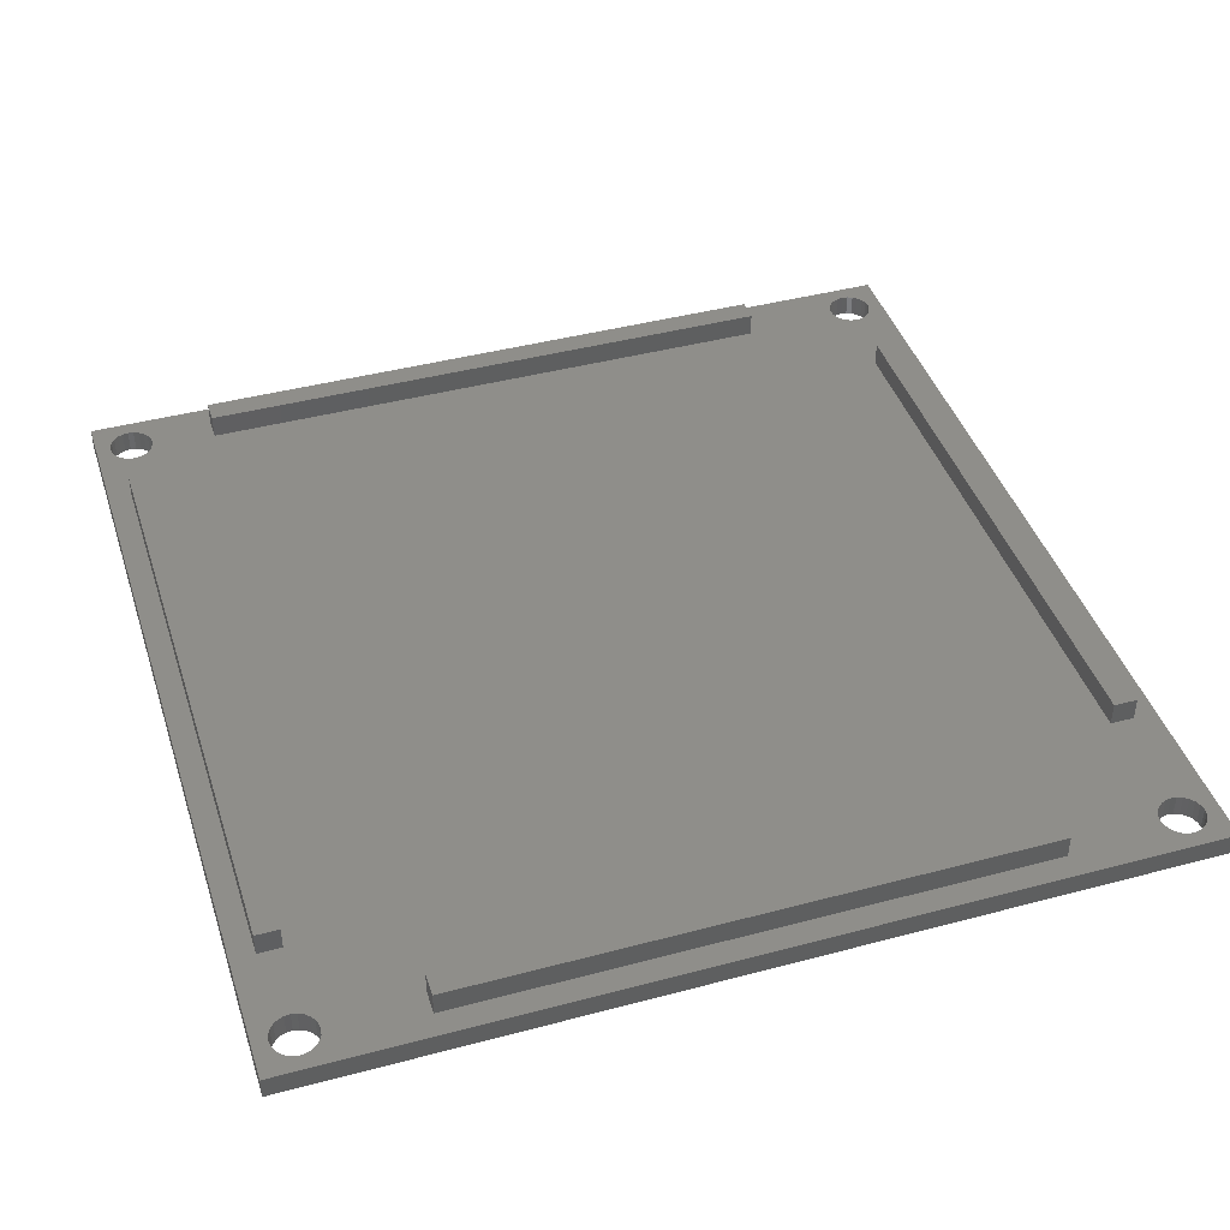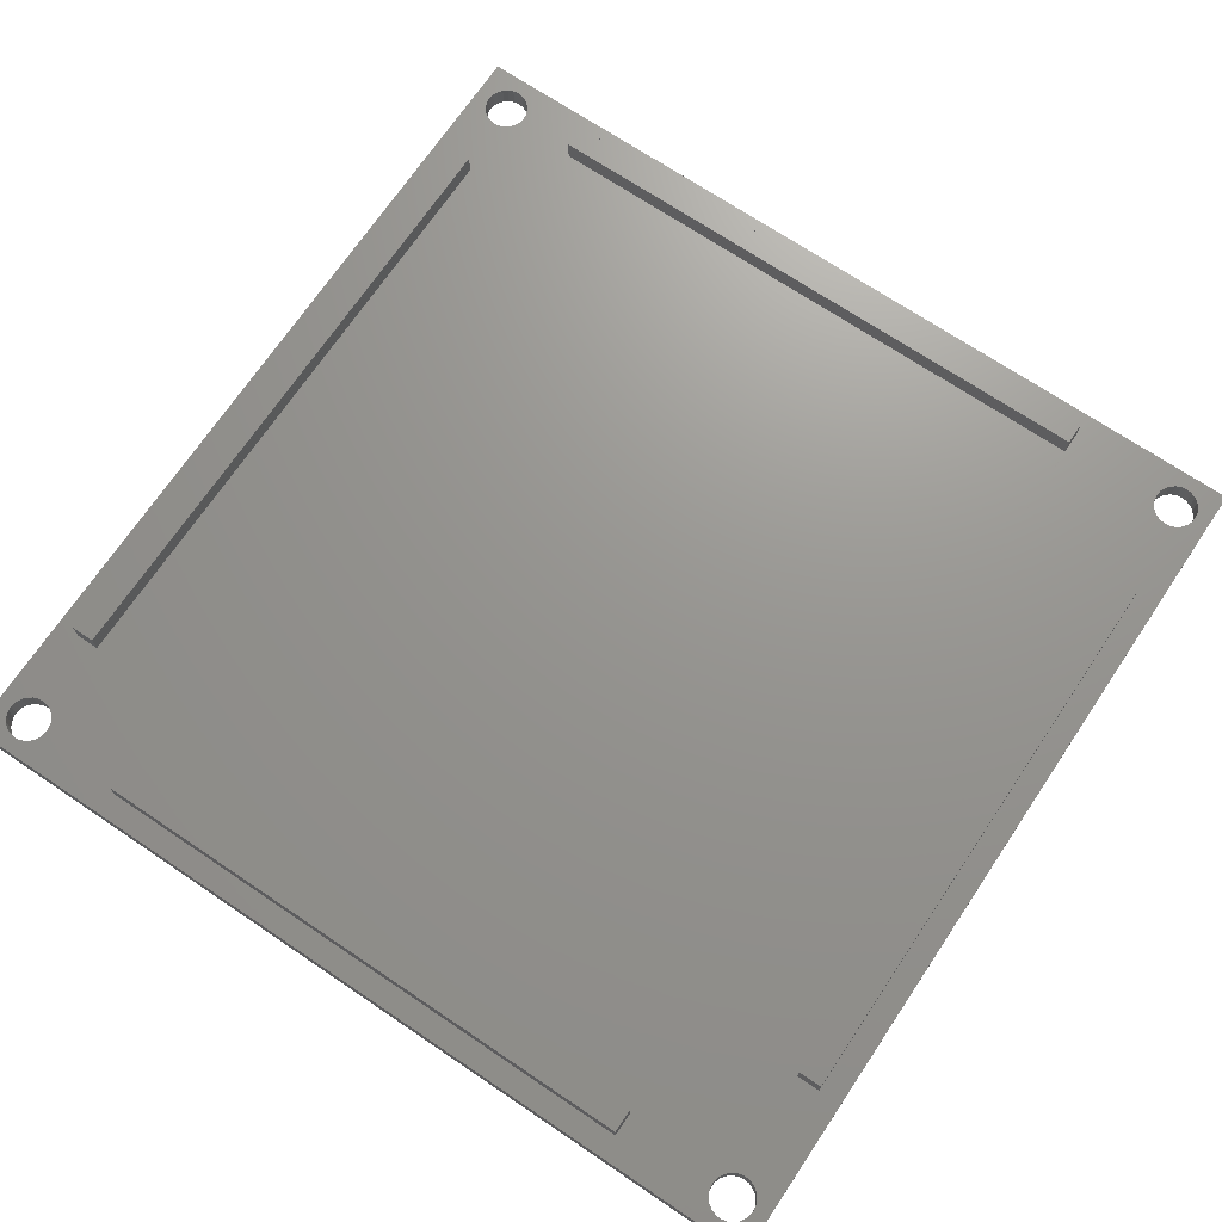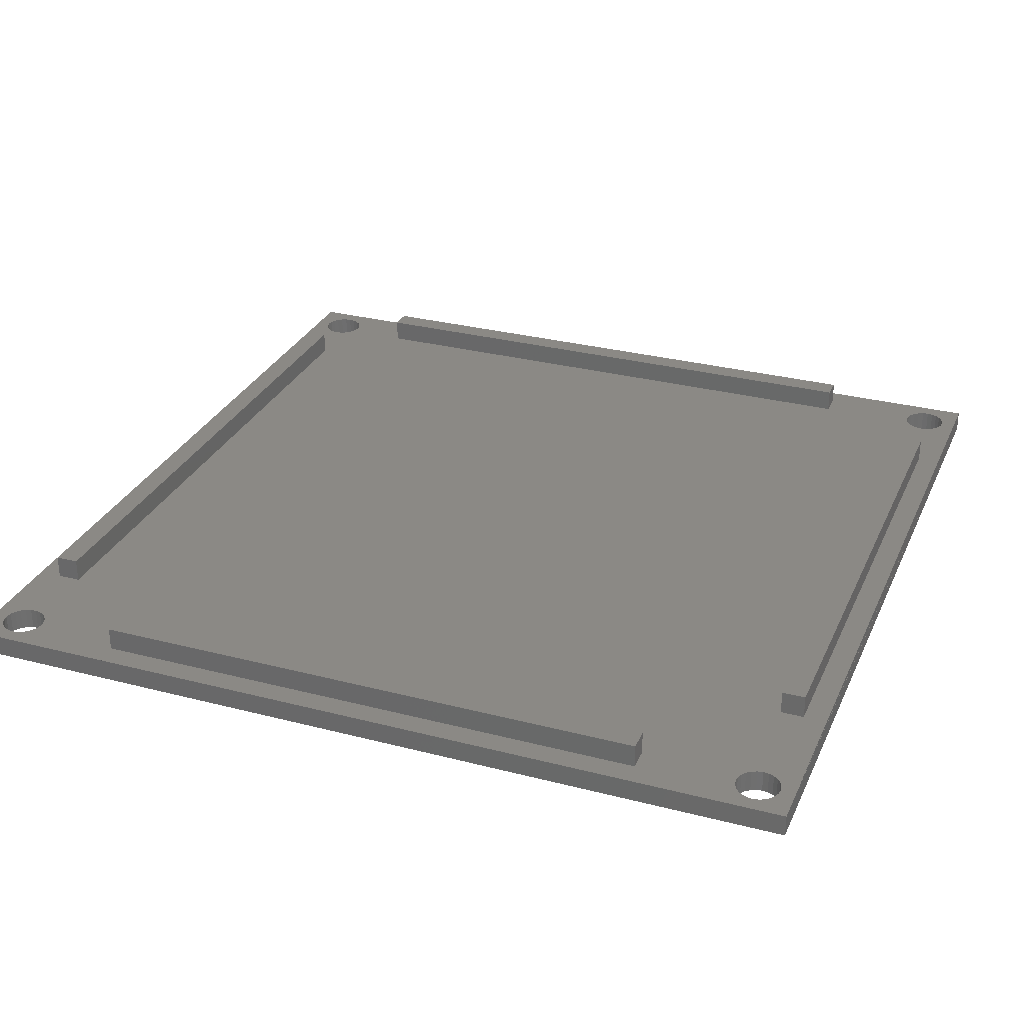
<metadata>
{"format":"stl","ext":"stl","renderer":"f3d","projection":"perspective","resolution":1024,"background":"white","views":[{"elev":42.7,"azim":-17.6,"up":"+Z"},{"elev":70.7,"azim":33.9,"up":"+Z"},{"elev":29.7,"azim":20.9,"up":"+Z"}]}
</metadata>
<code>
# stl→obj: 332 verts, 676 faces
v 58.03 12.18 2.095
v 56.43 51.76 2.095
v 56.43 12.18 2.095
v 58.03 51.76 2.095
v 2.831 10.09 2.095
v 1.231 53.18 2.095
v 1.231 10.09 2.095
v 2.831 53.18 2.095
v 48.86 58.01 2.095
v 7.999 59.61 2.095
v 7.999 58.01 2.095
v 48.86 59.61 2.095
v 57.78 61.13 0.4948
v 59.63 61.21 0.4948
v 57.13 61.21 0.4948
v 58.38 60.88 0.4948
v 58.9 60.48 0.4948
v 59.3 59.96 0.4948
v 59.55 59.36 0.4948
v 59.63 58.71 0.4948
v 0.6398 58.71 -1.005
v 0.7144 4.178 -1.005
v 0.6329 3.747 -1.005
v 0.6906 58.33 -1.005
v 0.8396 57.97 -1.005
v 0.8832 4.529 -1.005
v 1.077 57.66 -1.005
v 1.137 4.824 -1.005
v 1.385 57.42 -1.005
v 1.459 5.043 -1.005
v 1.745 57.27 -1.005
v 1.826 5.172 -1.005
v 2.131 57.22 -1.005
v 2.214 5.201 -1.005
v 2.517 57.27 -1.005
v 2.597 5.129 -1.005
v 2.877 57.42 -1.005
v 2.948 4.96 -1.005
v 3.186 57.66 -1.005
v 3.243 4.706 -1.005
v 3.423 57.97 -1.005
v 3.462 4.385 -1.005
v 3.572 58.33 -1.005
v 3.591 4.017 -1.005
v 3.623 58.71 -1.005
v 3.62 3.629 -1.005
v 55.64 58.71 -1.005
v 55.67 4.064 -1.005
v 55.63 3.676 -1.005
v 55.69 58.33 -1.005
v 55.81 4.428 -1.005
v 55.84 57.97 -1.005
v 56.03 4.744 -1.005
v 56.08 57.66 -1.005
v 56.34 4.99 -1.005
v 56.39 57.42 -1.005
v 56.69 5.15 -1.005
v 56.75 57.27 -1.005
v 57.08 5.212 -1.005
v 57.13 57.22 -1.005
v 57.46 5.173 -1.005
v 57.52 57.27 -1.005
v 57.83 5.035 -1.005
v 57.88 57.42 -1.005
v 58.14 4.808 -1.005
v 58.19 57.66 -1.005
v 58.39 4.506 -1.005
v 58.42 57.97 -1.005
v 58.55 4.151 -1.005
v 58.57 58.33 -1.005
v 58.62 3.71 -1.005
v 58.62 58.71 -1.005
v -0.3688 61.21 -1.005
v -0.3688 1.212 -1.005
v 0.6906 59.1 -1.005
v 0.8396 59.46 -1.005
v 1.077 59.77 -1.005
v 1.385 60 -1.005
v 1.745 60.15 -1.005
v 2.131 60.2 -1.005
v 59.63 61.21 -1.005
v 2.517 60.15 -1.005
v 2.877 60 -1.005
v 3.186 59.77 -1.005
v 3.423 59.46 -1.005
v 3.572 59.1 -1.005
v 56.75 60.15 -1.005
v 56.39 60 -1.005
v 56.08 59.77 -1.005
v 55.84 59.46 -1.005
v 55.69 59.1 -1.005
v 57.13 60.2 -1.005
v 57.52 60.15 -1.005
v 57.88 60 -1.005
v 58.19 59.77 -1.005
v 58.42 59.46 -1.005
v 58.57 59.1 -1.005
v 2.097 2.214 -1.005
v 59.63 1.212 -1.005
v 1.665 2.295 -1.005
v 1.315 2.464 -1.005
v 1.019 2.718 -1.005
v 0.8 3.04 -1.005
v 0.6666 3.42 -1.005
v 2.423 2.248 -1.005
v 2.804 2.381 -1.005
v 3.125 2.6 -1.005
v 3.379 2.896 -1.005
v 3.548 3.246 -1.005
v 56.79 2.264 -1.005
v 56.41 2.408 -1.005
v 56.1 2.635 -1.005
v 55.85 2.937 -1.005
v 55.69 3.292 -1.005
v 57.11 2.222 -1.005
v 57.55 2.293 -1.005
v 57.91 2.453 -1.005
v 58.21 2.7 -1.005
v 58.43 3.015 -1.005
v 58.58 3.395 -1.005
v 49.04 2.812 2.095
v 9.919 4.412 2.095
v 9.919 2.812 2.095
v 49.04 4.412 2.095
v 1.231 10.09 0.4948
v 1.231 53.18 0.4948
v 2.831 53.18 0.4948
v 2.831 10.09 0.4948
v 56.43 12.18 0.4948
v 58.03 12.18 0.4948
v 58.03 51.76 0.4948
v 56.43 51.76 0.4948
v 9.919 2.812 0.4948
v 49.04 2.812 0.4948
v 9.919 4.412 0.4948
v 48.86 59.61 0.4948
v 48.86 58.01 0.4948
v 7.999 58.01 0.4948
v 7.999 59.61 0.4948
v -0.3688 3.712 0.4948
v -0.3688 1.212 0.4948
v -0.365 3.852 0.4948
v -0.3688 58.71 0.4948
v -0.3688 61.21 0.4948
v 59.63 1.212 0.4948
v 59.63 3.722 0.4948
v 59.62 3.798 0.4948
v 2.131 61.21 0.4948
v 49.04 4.412 0.4948
v 2.131 1.212 0.4948
v 57.12 1.212 0.4948
v 57.2 1.223 0.4948
v 1.992 1.216 0.4948
v 2.643 1.265 0.4948
v 3.259 1.481 0.4948
v 3.798 1.849 0.4948
v 4.223 2.343 0.4948
v 4.506 2.932 0.4948
v 4.627 3.573 0.4948
v 4.631 58.71 0.4948
v 56.55 1.288 0.4948
v 55.94 1.52 0.4948
v 55.41 1.901 0.4948
v 54.99 2.406 0.4948
v 54.73 3.001 0.4948
v 54.62 3.646 0.4948
v 57.04 6.22 0.4948
v 56.4 6.116 0.4948
v 57.69 6.155 0.4948
v 58.3 5.924 0.4948
v 54.69 4.295 0.4948
v 54.63 58.71 0.4948
v 54.72 58.07 0.4948
v 54.92 4.905 0.4948
v 54.97 57.46 0.4948
v 55.3 5.435 0.4948
v 55.36 56.94 0.4948
v 55.81 5.848 0.4948
v 55.88 56.55 0.4948
v 56.48 56.3 0.4948
v 57.13 56.21 0.4948
v 57.78 56.3 0.4948
v 58.38 56.55 0.4948
v 58.83 5.542 0.4948
v 58.9 56.94 0.4948
v 59.25 5.037 0.4948
v 59.3 57.46 0.4948
v 59.51 4.442 0.4948
v 59.55 58.07 0.4948
v 2.778 61.13 0.4948
v 3.381 60.88 0.4948
v 3.899 60.48 0.4948
v 4.296 59.96 0.4948
v 4.546 59.36 0.4948
v 56.48 61.13 0.4948
v 55.88 60.88 0.4948
v 55.36 60.48 0.4948
v 54.97 59.96 0.4948
v 54.72 59.36 0.4948
v 1.62 6.159 0.4948
v 1.004 5.944 0.4948
v 2.271 6.208 0.4948
v 2.912 6.087 0.4948
v -0.2837 58.07 0.4948
v -0.2438 4.493 0.4948
v -0.03391 57.46 0.4948
v 0.03913 5.081 0.4948
v 0.3634 56.94 0.4948
v 0.4647 5.576 0.4948
v 0.8812 56.55 0.4948
v 1.484 56.3 0.4948
v 2.131 56.21 0.4948
v 2.778 56.3 0.4948
v 3.381 56.55 0.4948
v 3.5 5.804 0.4948
v 3.899 56.94 0.4948
v 3.995 5.379 0.4948
v 4.296 57.46 0.4948
v 4.363 4.84 0.4948
v 4.546 58.07 0.4948
v 4.578 4.224 0.4948
v 55.64 58.71 0.4948
v 55.69 58.33 0.4948
v 55.84 57.97 0.4948
v 56.08 57.66 0.4948
v 56.39 57.42 0.4948
v 56.75 57.27 0.4948
v 57.13 57.22 0.4948
v 57.52 57.27 0.4948
v 57.88 57.42 0.4948
v 58.19 57.66 0.4948
v 58.42 57.97 0.4948
v 58.57 58.33 0.4948
v 58.62 58.71 0.4948
v 55.69 59.1 0.4948
v 55.84 59.46 0.4948
v 56.08 59.77 0.4948
v 56.39 60 0.4948
v 56.75 60.15 0.4948
v 57.13 60.2 0.4948
v 57.52 60.15 0.4948
v 57.88 60 0.4948
v 58.19 59.77 0.4948
v 58.42 59.46 0.4948
v 58.57 59.1 0.4948
v -0.2837 59.36 0.4948
v -0.03391 59.96 0.4948
v 0.3634 60.48 0.4948
v 0.8812 60.88 0.4948
v 1.484 61.13 0.4948
v 0.6398 58.71 0.4948
v 0.6906 58.33 0.4948
v 0.8396 57.97 0.4948
v 1.077 57.66 0.4948
v 1.385 57.42 0.4948
v 1.745 57.27 0.4948
v 2.131 57.22 0.4948
v 2.517 57.27 0.4948
v 2.877 57.42 0.4948
v 3.186 57.66 0.4948
v 3.423 57.97 0.4948
v 3.572 58.33 0.4948
v 3.623 58.71 0.4948
v 0.6906 59.1 0.4948
v 0.8396 59.46 0.4948
v 1.077 59.77 0.4948
v 1.385 60 0.4948
v 1.745 60.15 0.4948
v 2.131 60.2 0.4948
v 2.517 60.15 0.4948
v 2.877 60 0.4948
v 3.186 59.77 0.4948
v 3.423 59.46 0.4948
v 3.572 59.1 0.4948
v -0.316 3.201 0.4948
v -0.1002 2.585 0.4948
v 0.2676 2.046 0.4948
v 0.7624 1.62 0.4948
v 1.351 1.337 0.4948
v 0.6329 3.747 0.4948
v 0.6666 3.42 0.4948
v 0.8 3.04 0.4948
v 1.019 2.718 0.4948
v 1.315 2.464 0.4948
v 1.665 2.295 0.4948
v 2.097 2.214 0.4948
v 2.423 2.248 0.4948
v 2.804 2.381 0.4948
v 3.125 2.6 0.4948
v 3.379 2.896 0.4948
v 3.548 3.246 0.4948
v 3.62 3.629 0.4948
v 0.7144 4.178 0.4948
v 0.8832 4.529 0.4948
v 1.137 4.824 0.4948
v 1.459 5.043 0.4948
v 1.826 5.172 0.4948
v 2.214 5.201 0.4948
v 2.597 5.129 0.4948
v 2.948 4.96 0.4948
v 3.243 4.706 0.4948
v 3.462 4.385 0.4948
v 3.591 4.017 0.4948
v 57.84 1.328 0.4948
v 58.44 1.595 0.4948
v 58.94 2.008 0.4948
v 59.32 2.538 0.4948
v 59.55 3.148 0.4948
v 55.63 3.676 0.4948
v 55.69 3.292 0.4948
v 55.85 2.937 0.4948
v 56.1 2.635 0.4948
v 56.41 2.408 0.4948
v 56.79 2.264 0.4948
v 57.11 2.222 0.4948
v 57.55 2.293 0.4948
v 57.91 2.453 0.4948
v 58.21 2.7 0.4948
v 58.43 3.015 0.4948
v 58.58 3.395 0.4948
v 58.62 3.71 0.4948
v 55.67 4.064 0.4948
v 55.81 4.428 0.4948
v 56.03 4.744 0.4948
v 56.34 4.99 0.4948
v 56.69 5.15 0.4948
v 57.08 5.212 0.4948
v 57.46 5.173 0.4948
v 57.83 5.035 0.4948
v 58.14 4.808 0.4948
v 58.39 4.506 0.4948
v 58.55 4.151 0.4948
f 1 2 3
f 2 1 4
f 5 6 7
f 6 5 8
f 9 10 11
f 10 9 12
f 13 14 15
f 14 13 16
f 14 16 17
f 14 17 18
f 14 18 19
f 14 19 20
f 21 22 23
f 22 21 24
f 22 24 25
f 22 25 26
f 26 25 27
f 26 27 28
f 28 27 29
f 28 29 30
f 30 29 31
f 30 31 32
f 32 31 33
f 32 33 34
f 34 33 35
f 34 35 36
f 36 35 37
f 36 37 38
f 38 37 39
f 38 39 40
f 40 39 41
f 40 41 42
f 42 41 43
f 42 43 44
f 44 43 45
f 44 45 46
f 47 48 49
f 48 47 50
f 48 50 51
f 51 50 52
f 51 52 53
f 53 52 54
f 53 54 55
f 55 54 56
f 55 56 57
f 57 56 58
f 57 58 59
f 59 58 60
f 59 60 61
f 61 60 62
f 61 62 63
f 63 62 64
f 63 64 65
f 65 64 66
f 65 66 67
f 67 66 68
f 67 68 69
f 69 68 70
f 69 70 71
f 71 70 72
f 73 21 74
f 21 73 75
f 75 73 76
f 76 73 77
f 77 73 78
f 78 73 79
f 79 73 80
f 80 73 81
f 74 21 23
f 80 81 82
f 82 81 83
f 83 81 84
f 84 81 85
f 85 81 86
f 86 81 45
f 45 81 87
f 45 87 88
f 45 88 89
f 45 89 90
f 45 90 91
f 45 91 47
f 45 47 49
f 87 81 92
f 92 81 93
f 93 81 94
f 94 81 95
f 95 81 96
f 96 81 97
f 97 81 72
f 74 98 99
f 98 74 100
f 100 74 101
f 101 74 102
f 102 74 103
f 103 74 104
f 104 74 23
f 99 98 105
f 99 105 106
f 99 106 107
f 99 107 108
f 99 108 109
f 99 109 46
f 99 46 110
f 110 46 111
f 111 46 112
f 112 46 45
f 112 45 113
f 113 45 114
f 114 45 49
f 99 110 115
f 99 115 116
f 99 116 117
f 99 117 118
f 99 118 119
f 99 119 120
f 99 120 71
f 99 71 72
f 99 72 81
f 121 122 123
f 122 121 124
f 6 125 7
f 125 6 126
f 127 5 128
f 5 127 8
f 1 129 130
f 129 1 3
f 2 131 132
f 131 2 4
f 2 129 3
f 129 2 132
f 6 127 126
f 127 6 8
f 131 1 130
f 1 131 4
f 5 125 128
f 125 5 7
f 121 133 134
f 133 121 123
f 122 133 123
f 133 122 135
f 136 9 137
f 9 136 12
f 10 138 11
f 138 10 139
f 9 138 137
f 138 9 11
f 140 74 141
f 74 140 73
f 73 140 142
f 73 142 143
f 73 143 144
f 81 145 99
f 145 81 146
f 146 81 147
f 147 81 20
f 20 81 14
f 144 81 73
f 81 144 148
f 81 148 14
f 14 148 15
f 10 136 139
f 136 10 12
f 122 149 135
f 149 122 124
f 149 121 134
f 121 149 124
f 145 74 99
f 74 145 150
f 150 145 151
f 151 145 152
f 150 141 74
f 141 150 153
f 138 135 137
f 135 138 133
f 137 135 149
f 137 149 136
f 151 154 150
f 154 151 155
f 155 151 156
f 156 151 157
f 157 151 158
f 158 151 133
f 158 133 159
f 159 133 160
f 160 133 138
f 133 151 161
f 133 161 134
f 134 161 162
f 134 162 149
f 149 162 163
f 149 163 164
f 149 164 165
f 149 165 166
f 167 129 168
f 129 167 130
f 130 167 169
f 130 169 170
f 130 170 131
f 171 172 166
f 172 171 173
f 173 171 174
f 173 174 175
f 175 174 176
f 175 176 177
f 177 176 178
f 177 178 179
f 179 178 168
f 179 168 132
f 179 132 180
f 132 168 129
f 180 132 131
f 180 131 181
f 181 131 182
f 182 131 183
f 183 131 170
f 183 170 184
f 183 184 185
f 185 184 186
f 185 186 187
f 187 186 188
f 187 188 189
f 189 188 147
f 189 147 20
f 190 15 148
f 15 190 191
f 15 191 192
f 15 192 193
f 15 193 139
f 139 193 194
f 139 194 160
f 139 160 138
f 15 139 195
f 195 139 136
f 195 136 196
f 196 136 197
f 197 136 198
f 198 136 199
f 199 136 172
f 172 136 149
f 172 149 166
f 200 125 201
f 125 200 128
f 128 200 202
f 128 202 203
f 128 203 127
f 142 204 143
f 204 142 205
f 204 205 206
f 206 205 207
f 206 207 208
f 208 207 209
f 208 209 210
f 210 209 201
f 210 201 126
f 210 126 211
f 126 201 125
f 211 126 127
f 211 127 212
f 212 127 213
f 213 127 214
f 214 127 203
f 214 203 215
f 214 215 216
f 216 215 217
f 216 217 218
f 218 217 219
f 218 219 220
f 220 219 221
f 220 221 160
f 160 221 159
f 173 199 172
f 199 173 175
f 199 175 198
f 198 175 177
f 198 177 197
f 197 177 179
f 197 179 222
f 222 179 223
f 223 179 224
f 224 179 225
f 225 179 180
f 225 180 226
f 226 180 227
f 227 180 181
f 227 181 228
f 228 181 182
f 228 182 229
f 229 182 230
f 230 182 183
f 230 183 231
f 231 183 232
f 232 183 185
f 232 185 233
f 233 185 234
f 222 196 197
f 196 222 235
f 196 235 236
f 196 236 237
f 196 237 195
f 195 237 238
f 195 238 239
f 195 239 15
f 15 239 240
f 15 240 241
f 15 241 13
f 13 241 242
f 13 242 16
f 16 242 243
f 16 243 244
f 16 244 17
f 17 244 245
f 17 245 234
f 17 234 185
f 17 185 187
f 17 187 18
f 18 187 189
f 18 189 19
f 19 189 20
f 91 222 47
f 222 91 235
f 47 223 50
f 223 47 222
f 50 224 52
f 224 50 223
f 52 225 54
f 225 52 224
f 225 56 54
f 56 225 226
f 226 58 56
f 58 226 227
f 227 60 58
f 60 227 228
f 228 62 60
f 62 228 229
f 229 64 62
f 64 229 230
f 230 66 64
f 66 230 231
f 232 66 231
f 66 232 68
f 233 68 232
f 68 233 70
f 234 70 233
f 70 234 72
f 245 72 234
f 72 245 97
f 244 97 245
f 97 244 96
f 243 96 244
f 96 243 95
f 243 94 95
f 94 243 242
f 242 93 94
f 93 242 241
f 241 92 93
f 92 241 240
f 240 87 92
f 87 240 239
f 239 88 87
f 88 239 238
f 238 89 88
f 89 238 237
f 89 236 90
f 236 89 237
f 90 235 91
f 235 90 236
f 246 144 143
f 144 246 247
f 144 247 248
f 144 248 249
f 144 249 250
f 144 250 148
f 204 246 143
f 246 204 206
f 246 206 247
f 247 206 208
f 247 208 248
f 248 208 210
f 248 210 251
f 251 210 252
f 252 210 253
f 253 210 254
f 254 210 211
f 254 211 255
f 255 211 256
f 256 211 212
f 256 212 257
f 257 212 213
f 257 213 258
f 258 213 259
f 259 213 214
f 259 214 260
f 260 214 261
f 261 214 216
f 261 216 262
f 262 216 263
f 251 249 248
f 249 251 264
f 249 264 265
f 249 265 266
f 249 266 250
f 250 266 267
f 250 267 268
f 250 268 148
f 148 268 269
f 148 269 270
f 148 270 190
f 190 270 271
f 190 271 191
f 191 271 272
f 191 272 273
f 191 273 192
f 192 273 274
f 192 274 263
f 192 263 216
f 192 216 218
f 192 218 193
f 193 218 220
f 193 220 194
f 194 220 160
f 141 275 140
f 275 141 276
f 276 141 277
f 277 141 278
f 278 141 279
f 279 141 153
f 275 142 140
f 142 275 205
f 205 275 276
f 205 276 207
f 207 276 277
f 207 277 209
f 209 277 278
f 209 278 280
f 280 278 281
f 281 278 282
f 282 278 279
f 282 279 283
f 283 279 284
f 284 279 285
f 285 279 153
f 285 153 286
f 286 153 150
f 286 150 287
f 287 150 154
f 287 154 288
f 288 154 155
f 288 155 289
f 289 155 290
f 290 155 156
f 290 156 291
f 291 156 292
f 280 201 209
f 201 280 293
f 201 293 294
f 201 294 295
f 201 295 200
f 200 295 296
f 200 296 297
f 200 297 202
f 202 297 298
f 202 298 299
f 202 299 203
f 203 299 300
f 203 300 215
f 215 300 301
f 215 301 302
f 215 302 303
f 215 303 217
f 217 303 292
f 217 292 156
f 217 156 157
f 217 157 219
f 219 157 158
f 219 158 221
f 221 158 159
f 145 304 152
f 304 145 305
f 305 145 306
f 306 145 307
f 307 145 308
f 308 145 146
f 162 309 163
f 309 162 310
f 310 162 311
f 311 162 312
f 312 162 161
f 312 161 313
f 313 161 314
f 314 161 151
f 314 151 315
f 315 151 316
f 316 151 152
f 316 152 304
f 316 304 317
f 317 304 305
f 317 305 318
f 318 305 319
f 319 305 320
f 320 305 306
f 320 306 321
f 321 306 184
f 184 306 186
f 186 306 307
f 186 307 188
f 188 307 308
f 188 308 147
f 147 308 146
f 165 171 166
f 171 165 174
f 174 165 164
f 174 164 176
f 176 164 163
f 176 163 178
f 178 163 309
f 178 309 322
f 178 322 323
f 178 323 168
f 168 323 324
f 168 324 325
f 168 325 326
f 168 326 167
f 167 326 327
f 167 327 169
f 169 327 328
f 169 328 329
f 169 329 170
f 170 329 330
f 170 330 331
f 170 331 184
f 184 331 332
f 184 332 321
f 312 111 112
f 111 312 313
f 313 110 111
f 110 313 314
f 314 115 110
f 115 314 315
f 315 116 115
f 116 315 316
f 316 117 116
f 117 316 317
f 317 118 117
f 118 317 318
f 319 118 318
f 118 319 119
f 320 119 319
f 119 320 120
f 321 120 320
f 120 321 71
f 332 71 321
f 71 332 69
f 331 69 332
f 69 331 67
f 330 67 331
f 67 330 65
f 330 63 65
f 63 330 329
f 329 61 63
f 61 329 328
f 328 59 61
f 59 328 327
f 327 57 59
f 57 327 326
f 326 55 57
f 55 326 325
f 325 53 55
f 53 325 324
f 53 323 51
f 323 53 324
f 51 322 48
f 322 51 323
f 48 309 49
f 309 48 322
f 49 310 114
f 310 49 309
f 114 311 113
f 311 114 310
f 113 312 112
f 312 113 311
f 22 280 23
f 280 22 293
f 23 281 104
f 281 23 280
f 104 282 103
f 282 104 281
f 103 283 102
f 283 103 282
f 283 101 102
f 101 283 284
f 284 100 101
f 100 284 285
f 285 98 100
f 98 285 286
f 286 105 98
f 105 286 287
f 287 106 105
f 106 287 288
f 288 107 106
f 107 288 289
f 290 107 289
f 107 290 108
f 291 108 290
f 108 291 109
f 292 109 291
f 109 292 46
f 303 46 292
f 46 303 44
f 302 44 303
f 44 302 42
f 301 42 302
f 42 301 40
f 301 38 40
f 38 301 300
f 300 36 38
f 36 300 299
f 299 34 36
f 34 299 298
f 298 32 34
f 32 298 297
f 297 30 32
f 30 297 296
f 296 28 30
f 28 296 295
f 28 294 26
f 294 28 295
f 26 293 22
f 293 26 294
f 262 41 261
f 41 262 43
f 263 43 262
f 43 263 45
f 274 45 263
f 45 274 86
f 273 86 274
f 86 273 85
f 272 85 273
f 85 272 84
f 272 83 84
f 83 272 271
f 271 82 83
f 82 271 270
f 270 80 82
f 80 270 269
f 269 79 80
f 79 269 268
f 268 78 79
f 78 268 267
f 267 77 78
f 77 267 266
f 77 265 76
f 265 77 266
f 76 264 75
f 264 76 265
f 75 251 21
f 251 75 264
f 21 252 24
f 252 21 251
f 24 253 25
f 253 24 252
f 25 254 27
f 254 25 253
f 254 29 27
f 29 254 255
f 255 31 29
f 31 255 256
f 256 33 31
f 33 256 257
f 257 35 33
f 35 257 258
f 258 37 35
f 37 258 259
f 259 39 37
f 39 259 260
f 261 39 260
f 39 261 41

</code>
